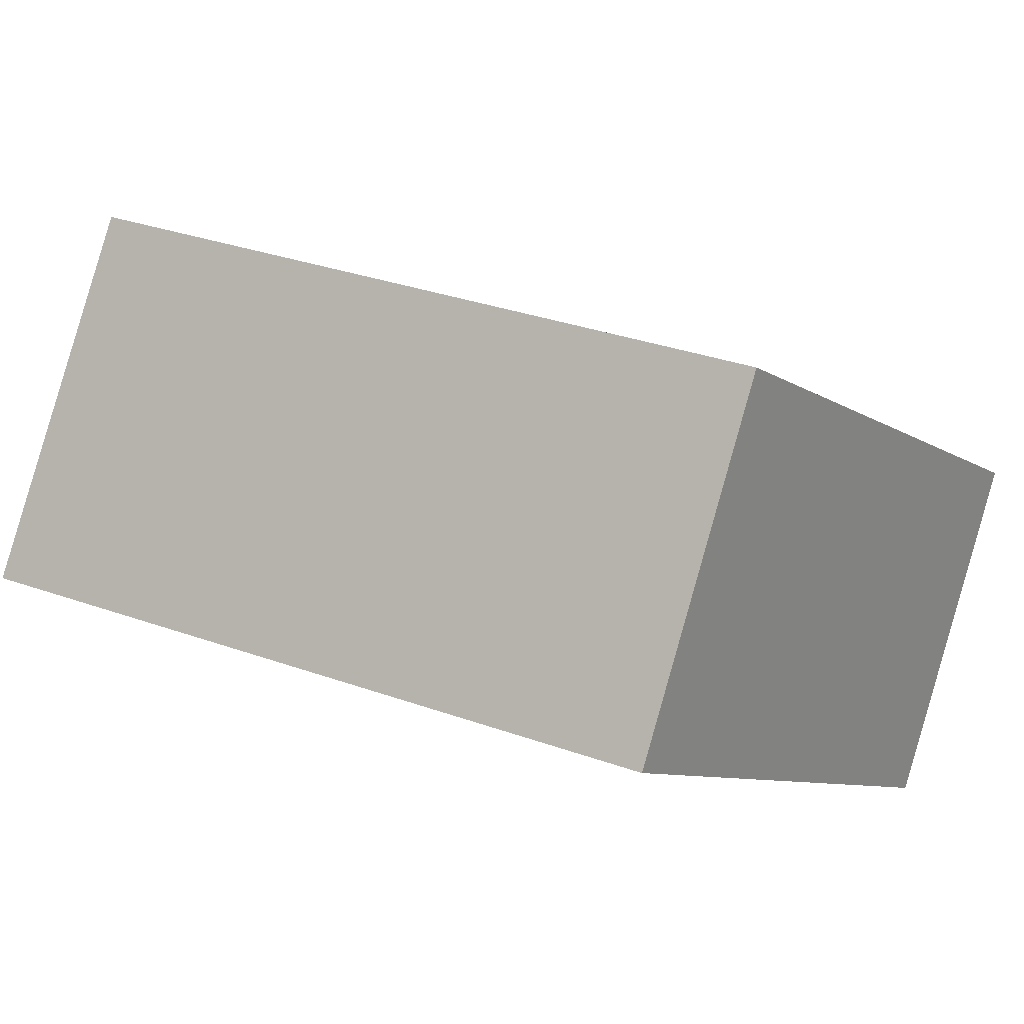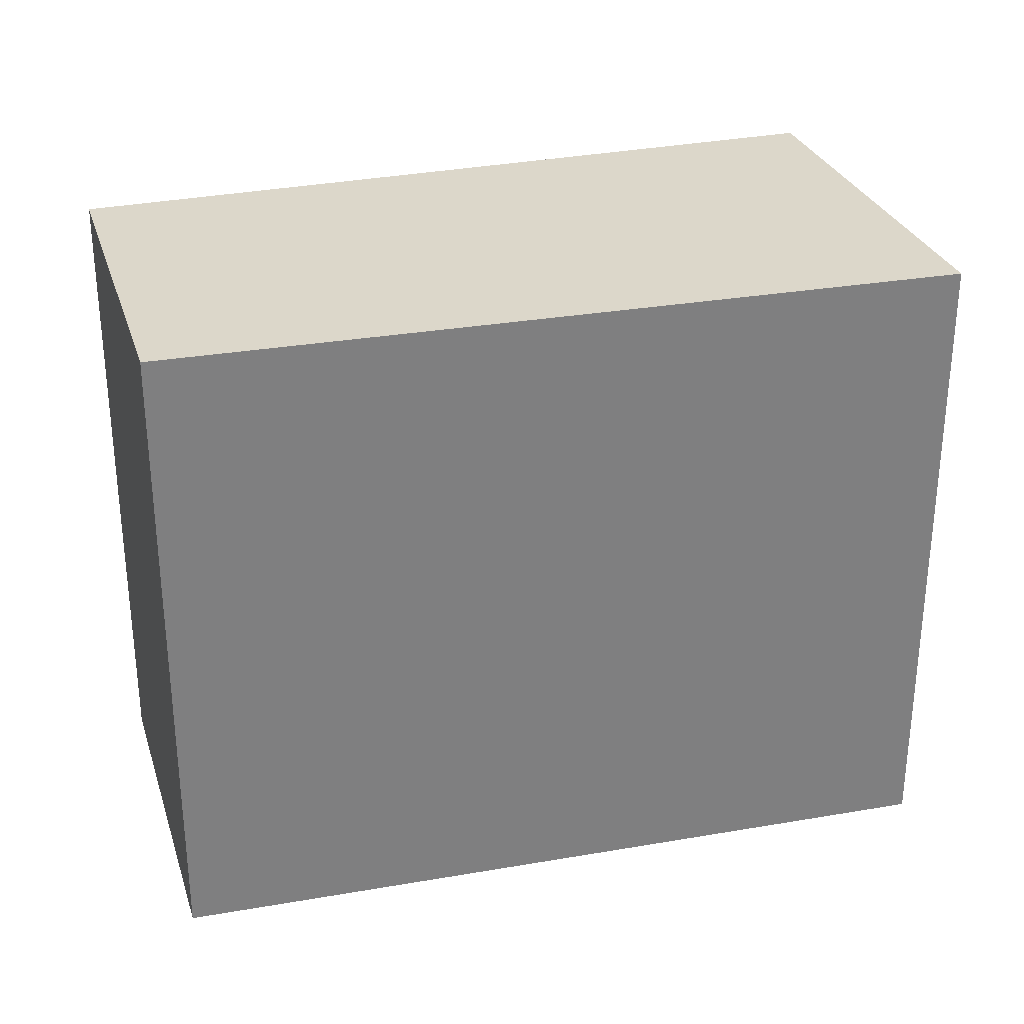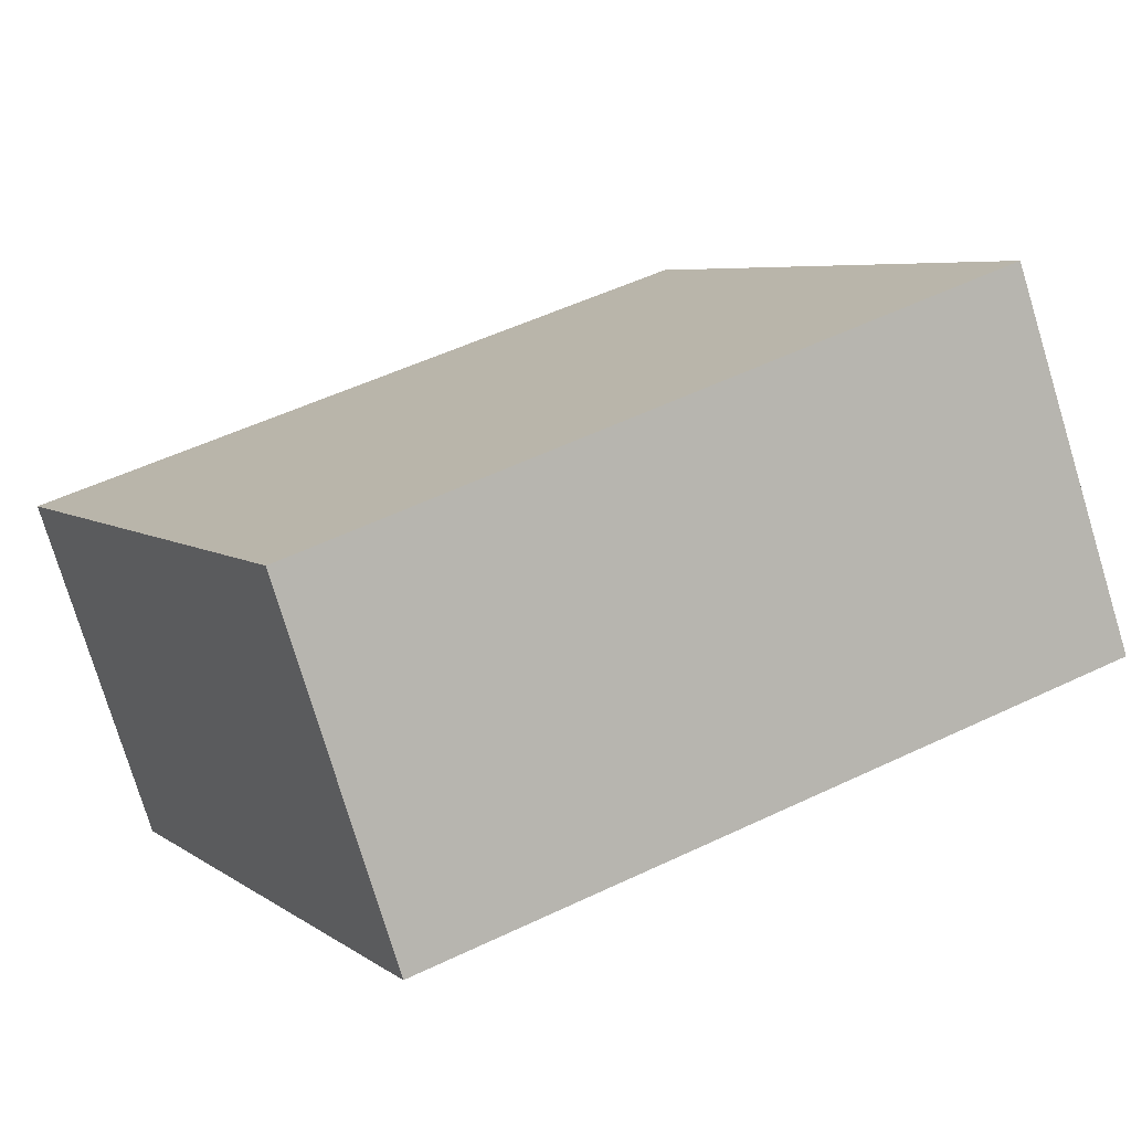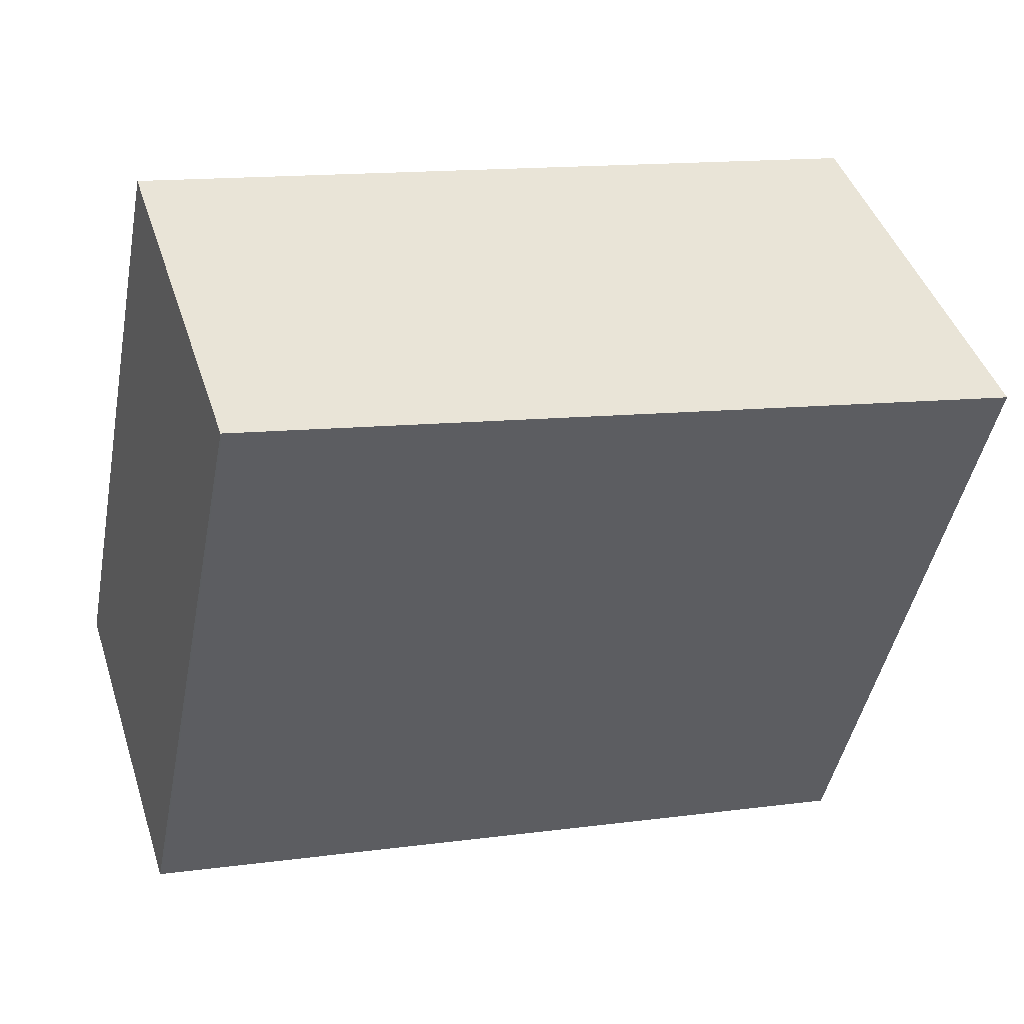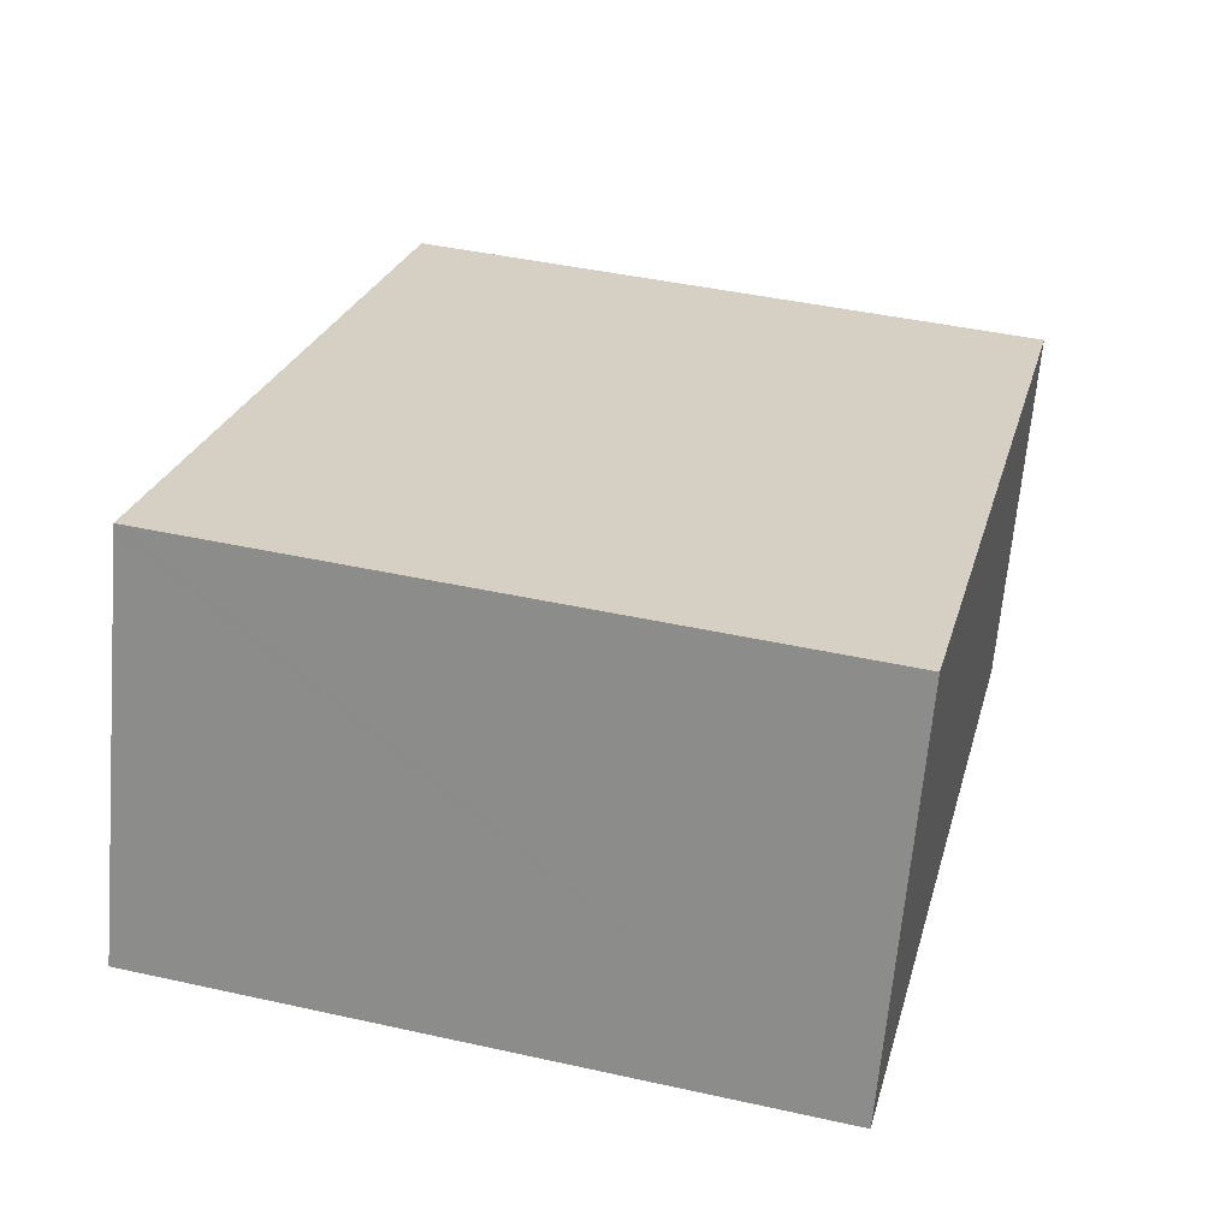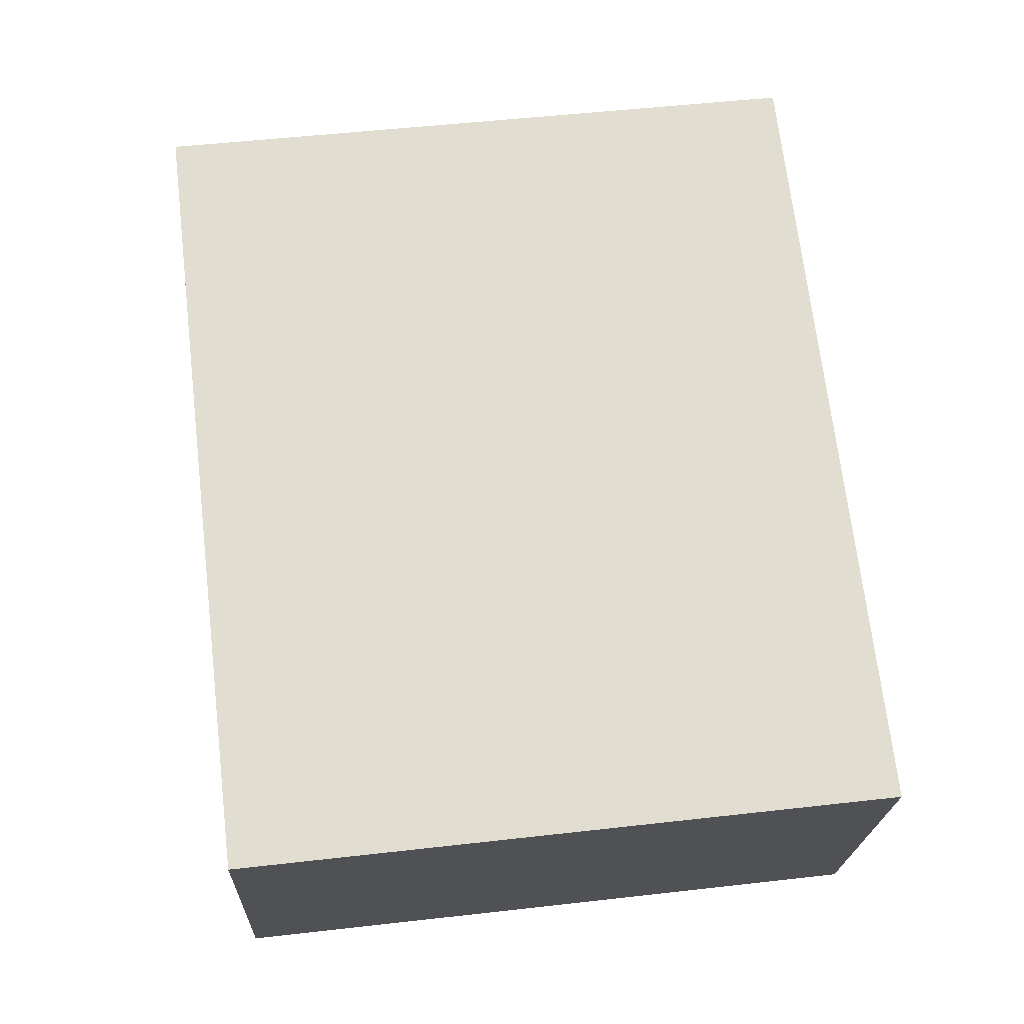
<metadata>
{"format":"obj","ext":"obj","renderer":"f3d","projection":"perspective","resolution":1024,"background":"white","views":[{"elev":-8.5,"azim":30.6,"up":"+Z"},{"elev":30.4,"azim":-178.1,"up":"+Y"},{"elev":6.1,"azim":152.0,"up":"+Z"},{"elev":-46.3,"azim":169.0,"up":"+Z"},{"elev":43.4,"azim":-75.3,"up":"+Z"},{"elev":50.9,"azim":82.9,"up":"+Z"}]}
</metadata>
<code>
v  9.593 7.966 -2.072
v  3.06 7.966 4.186
v  10.81 7.966 1.622
v  9.391 7.966 -2.683
v  9.372 7.966 -2.678
v  0 7.966 4.878e-16
v  1.674 7.966 4.581
v  1.694 7.966 4.637
v  0.135 7.966 0.37
v  1.694 -2.839e-16 4.637
v  10.81 -9.932e-17 1.622
v  3.06 -2.563e-16 4.186
v  9.391 1.643e-16 -2.683
v  9.593 1.269e-16 -2.072
v  9.372 1.64e-16 -2.678
v  0 0 0
v  0.135 -2.266e-17 0.37
v  1.674 -2.805e-16 4.581
g defaultobject
f 1 2 3
f 2 1 4
f 2 4 5
f 2 5 6
f 2 6 7
f 2 7 8
f 7 6 9
f 10 2 8
f 2 10 3
f 3 10 11
f 11 10 12
f 11 1 3
f 1 11 4
f 4 11 13
f 13 11 14
f 13 5 4
f 5 13 15
f 15 6 5
f 6 15 16
f 16 9 6
f 9 16 7
f 7 16 8
f 8 16 10
f 10 16 17
f 10 17 18
f 12 14 11
f 14 12 10
f 14 10 18
f 14 18 17
f 14 17 13
f 13 17 15
f 15 17 16

</code>
